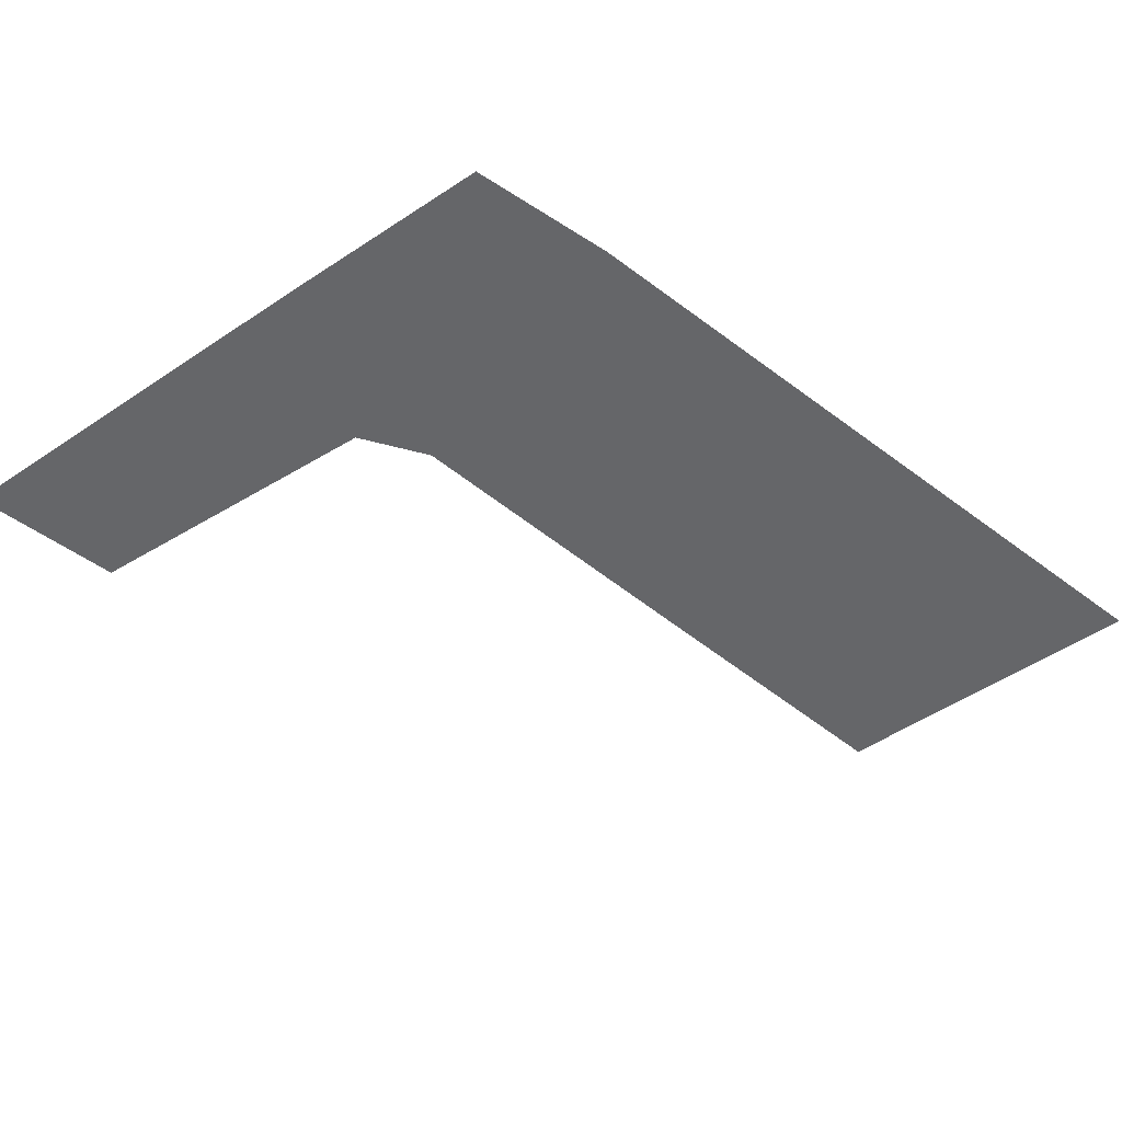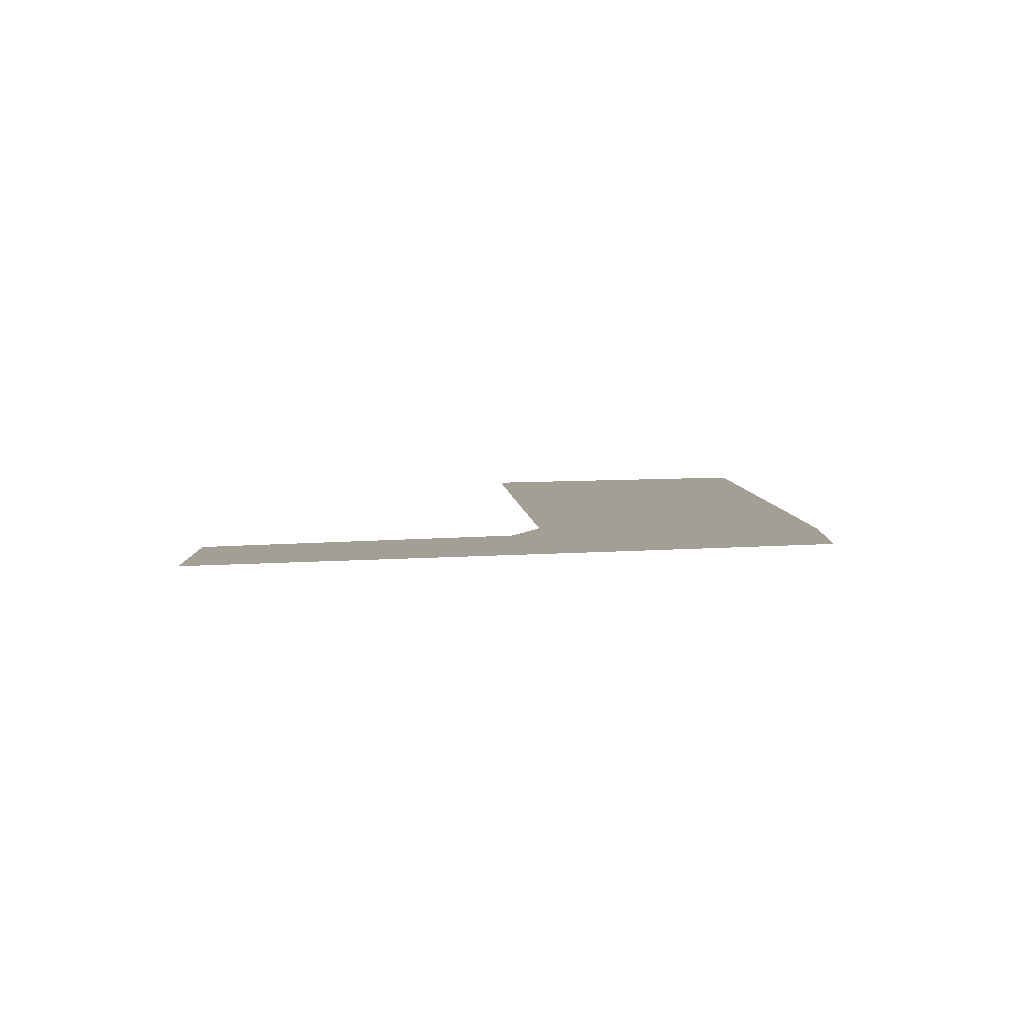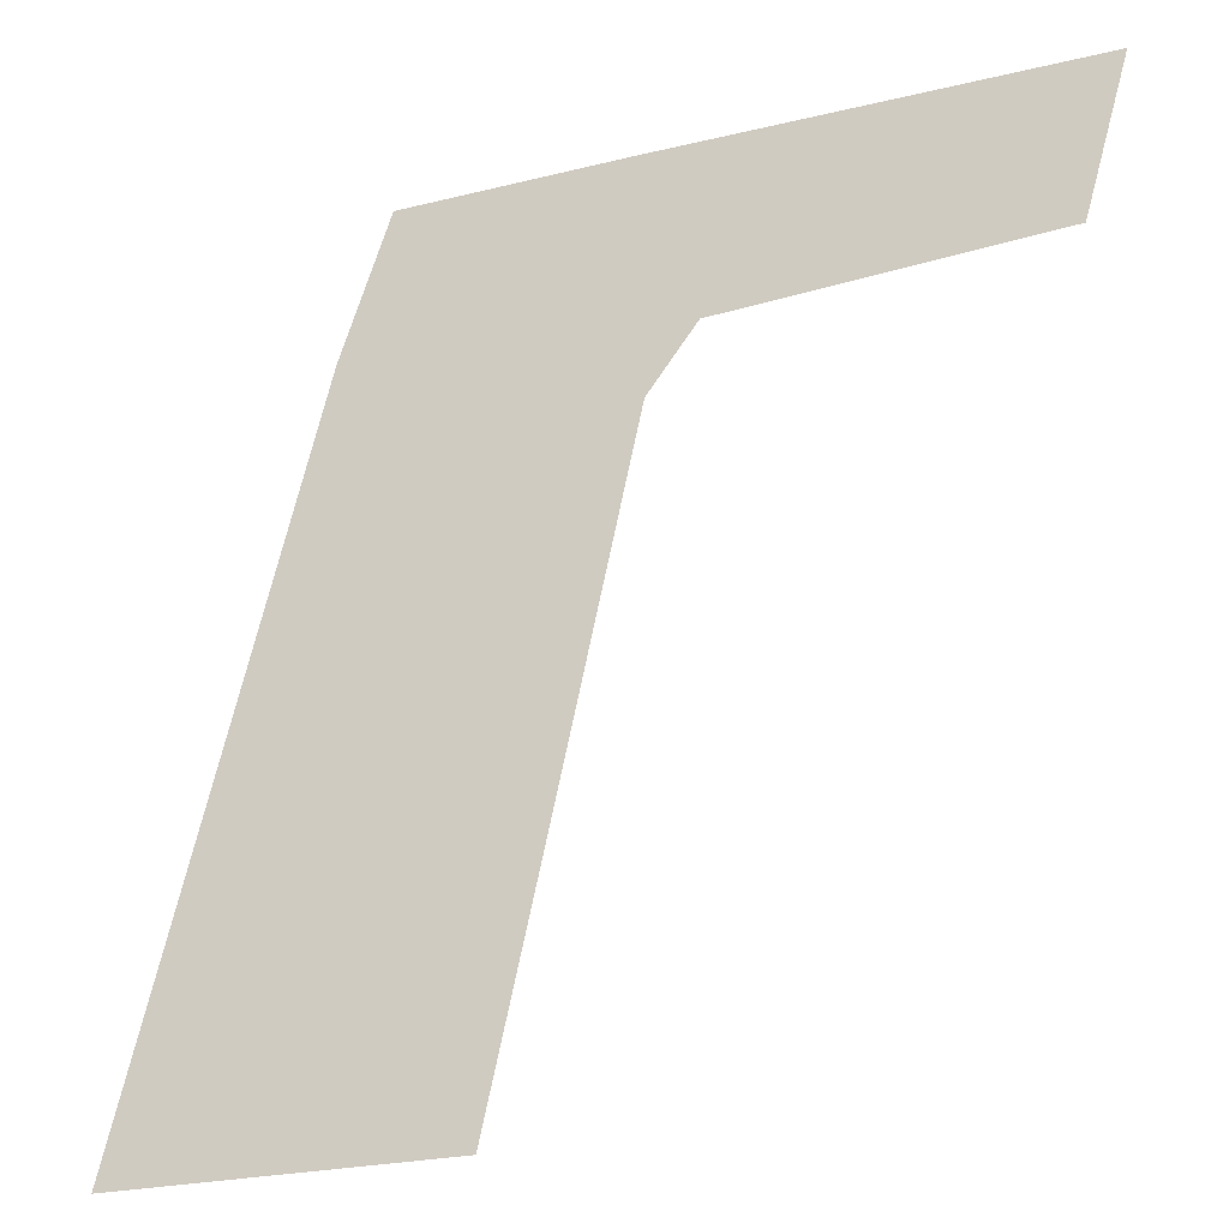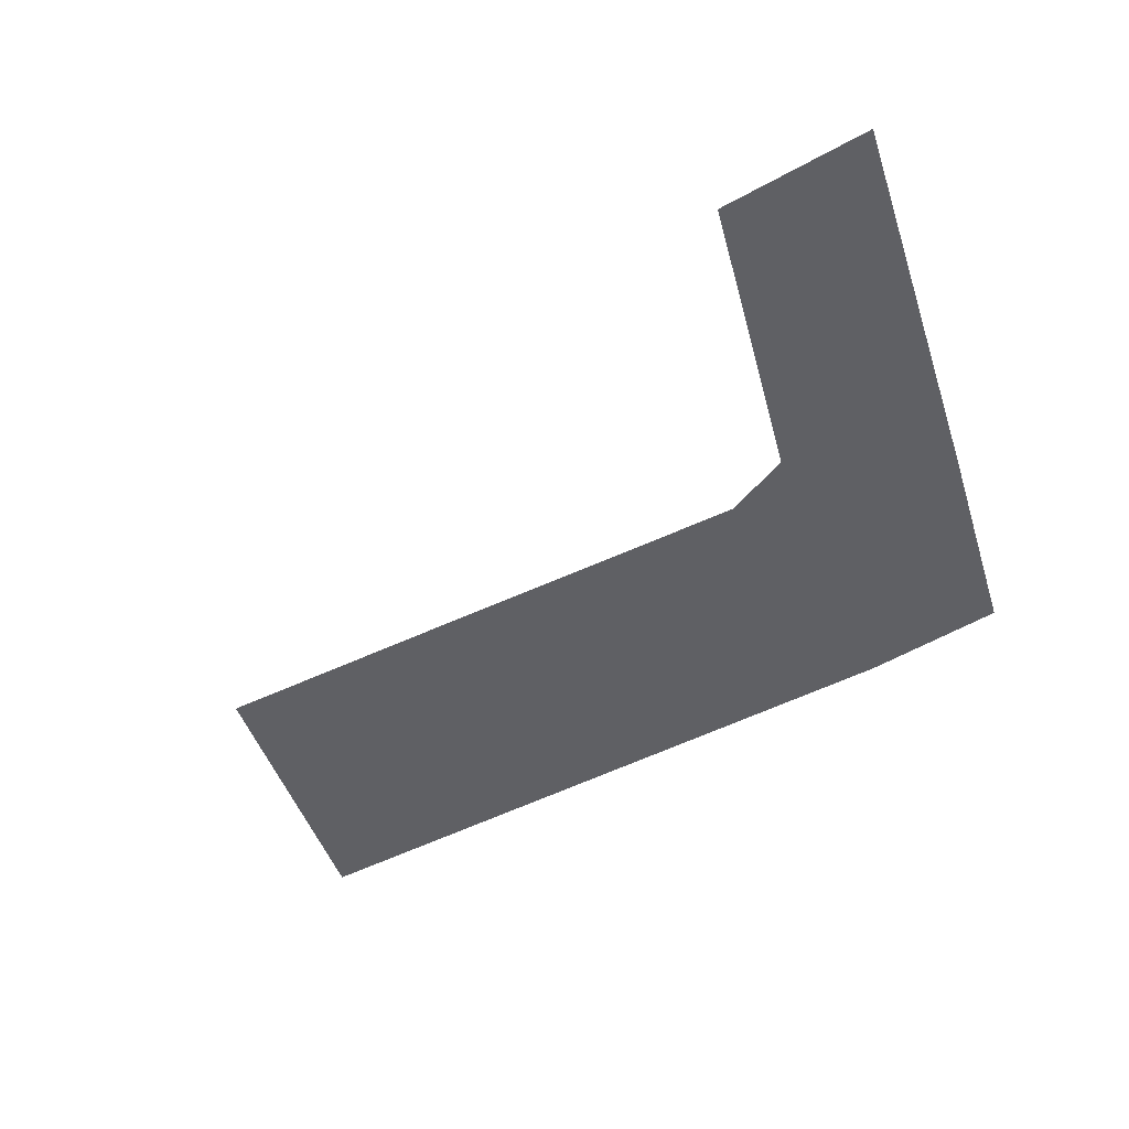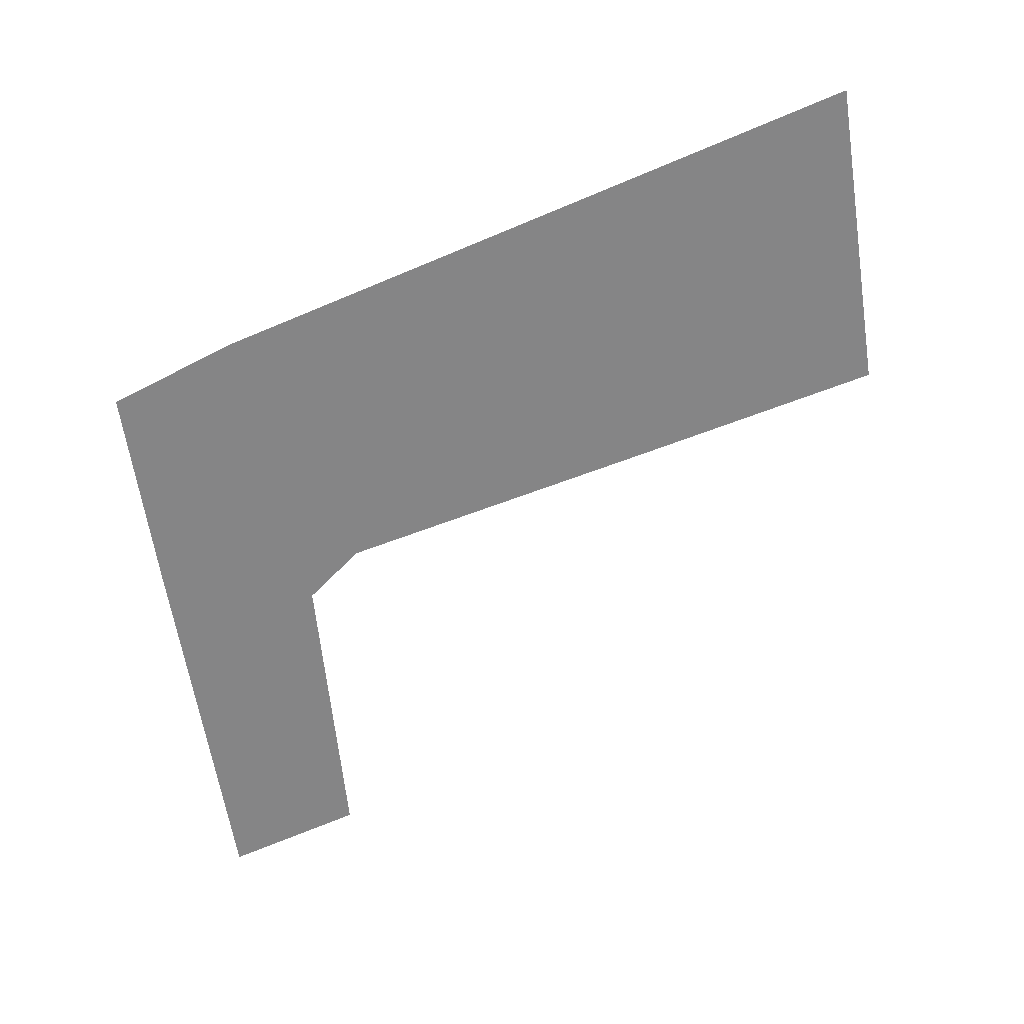
<metadata>
{"format":"obj","ext":"obj","renderer":"f3d","projection":"perspective","resolution":1024,"background":"white","views":[{"elev":-51.8,"azim":-144.0,"up":"+Z"},{"elev":5.3,"azim":163.3,"up":"+Z"},{"elev":-24.3,"azim":22.0,"up":"+Y"},{"elev":-44.7,"azim":107.2,"up":"+Z"},{"elev":-61.9,"azim":-81.2,"up":"+Z"}]}
</metadata>
<code>
o #ID1449
v 0.3851 0.7197 0.4645
v 0.3872 0.7095 0.4645
v 0.3824 0.7095 0.4645
v 0.3858 0.7218 0.4645
v 0.3892 0.7218 0.4645
v 0.3881 0.7134 0.4645
v 0.3892 0.7184 0.4645
v 0.3899 0.7193 0.4645
v 0.3953 0.7218 0.4645
v 0.3946 0.7196 0.4645
v 0.3946 0.7196 0.4645
v 0.3953 0.7218 0.4645
v 0.3899 0.7193 0.4645
v 0.3892 0.7218 0.4645
v 0.3892 0.7184 0.4645
v 0.3881 0.7134 0.4645
v 0.3872 0.7095 0.4645
v 0.3858 0.7218 0.4645
v 0.3851 0.7197 0.4645
v 0.3824 0.7095 0.4645
f 1 2 3
f 2 1 4
f 2 4 5
f 2 5 6
f 6 5 7
f 7 5 8
f 8 5 9
f 8 9 10
f 11 12 13
f 12 14 13
f 13 14 15
f 15 14 16
f 16 14 17
f 14 18 17
f 18 19 17
f 20 17 19

</code>
